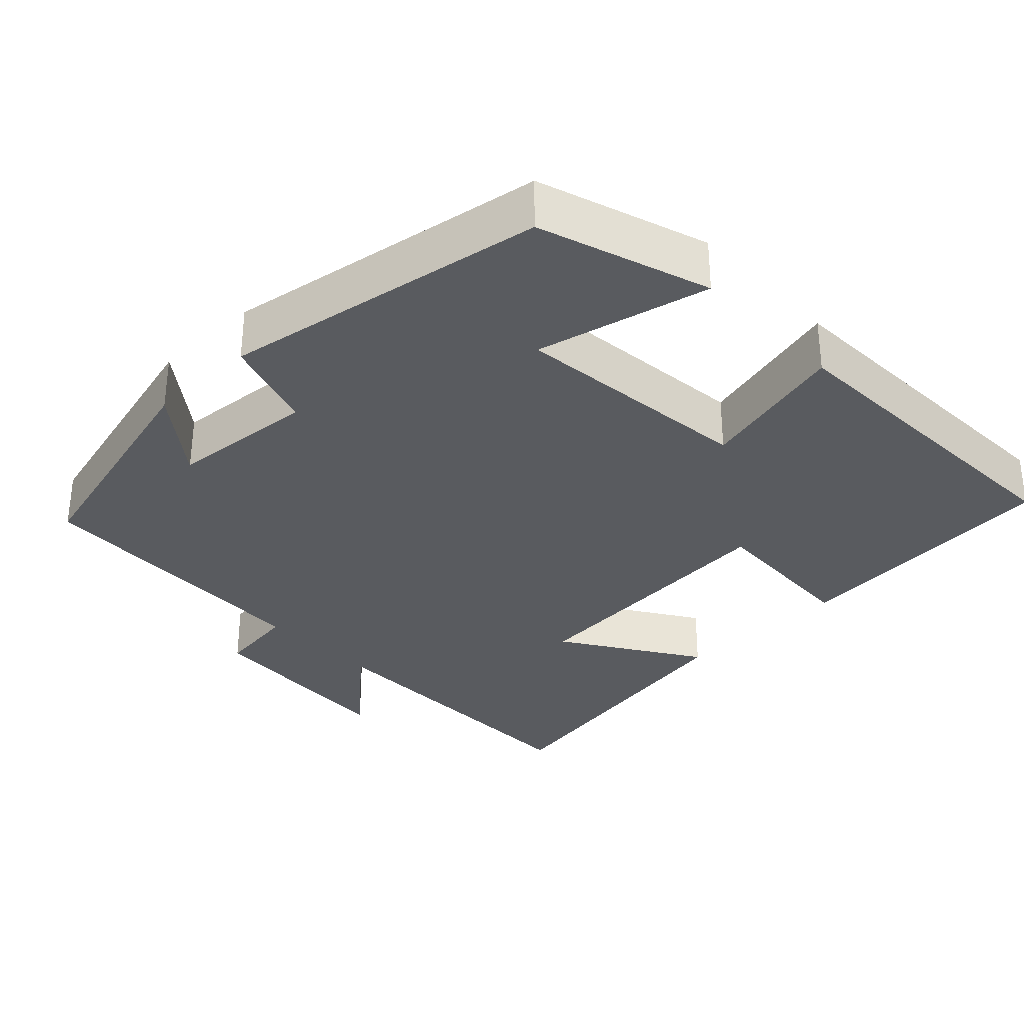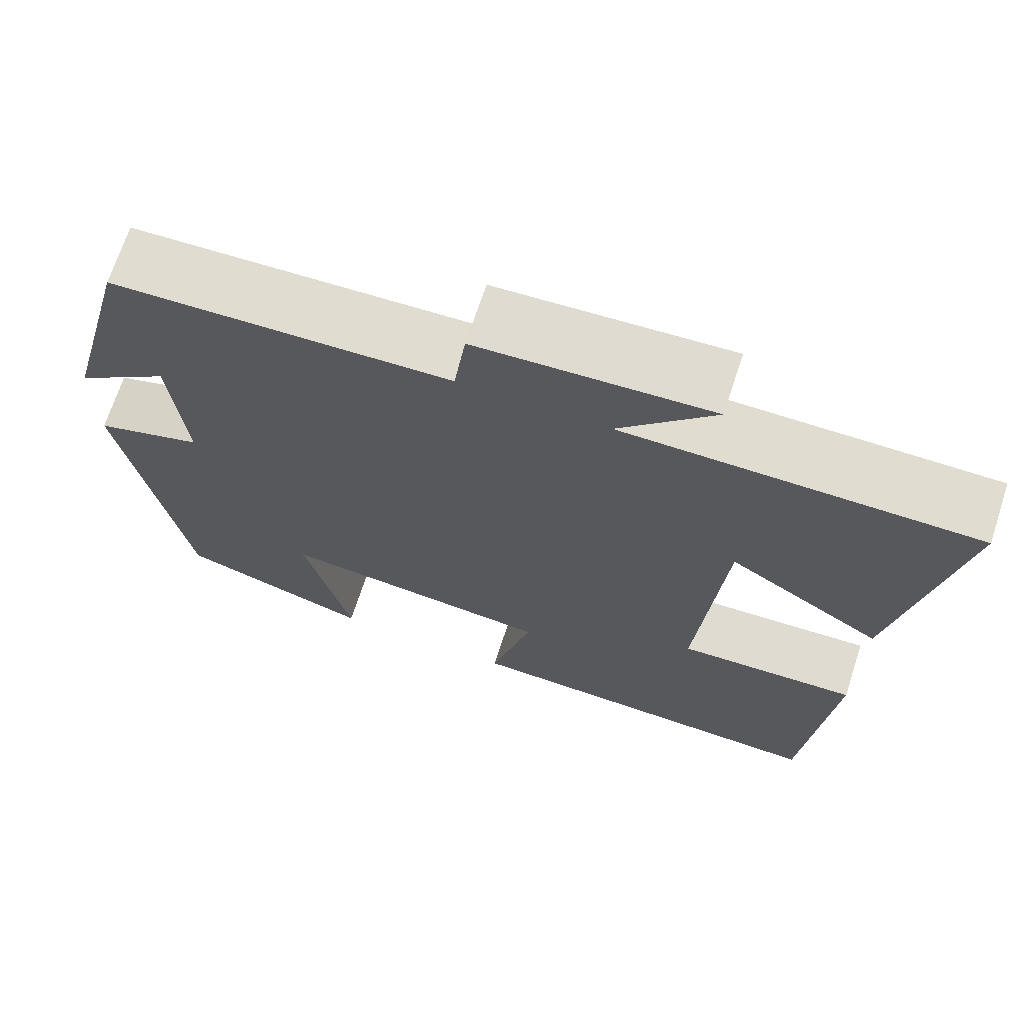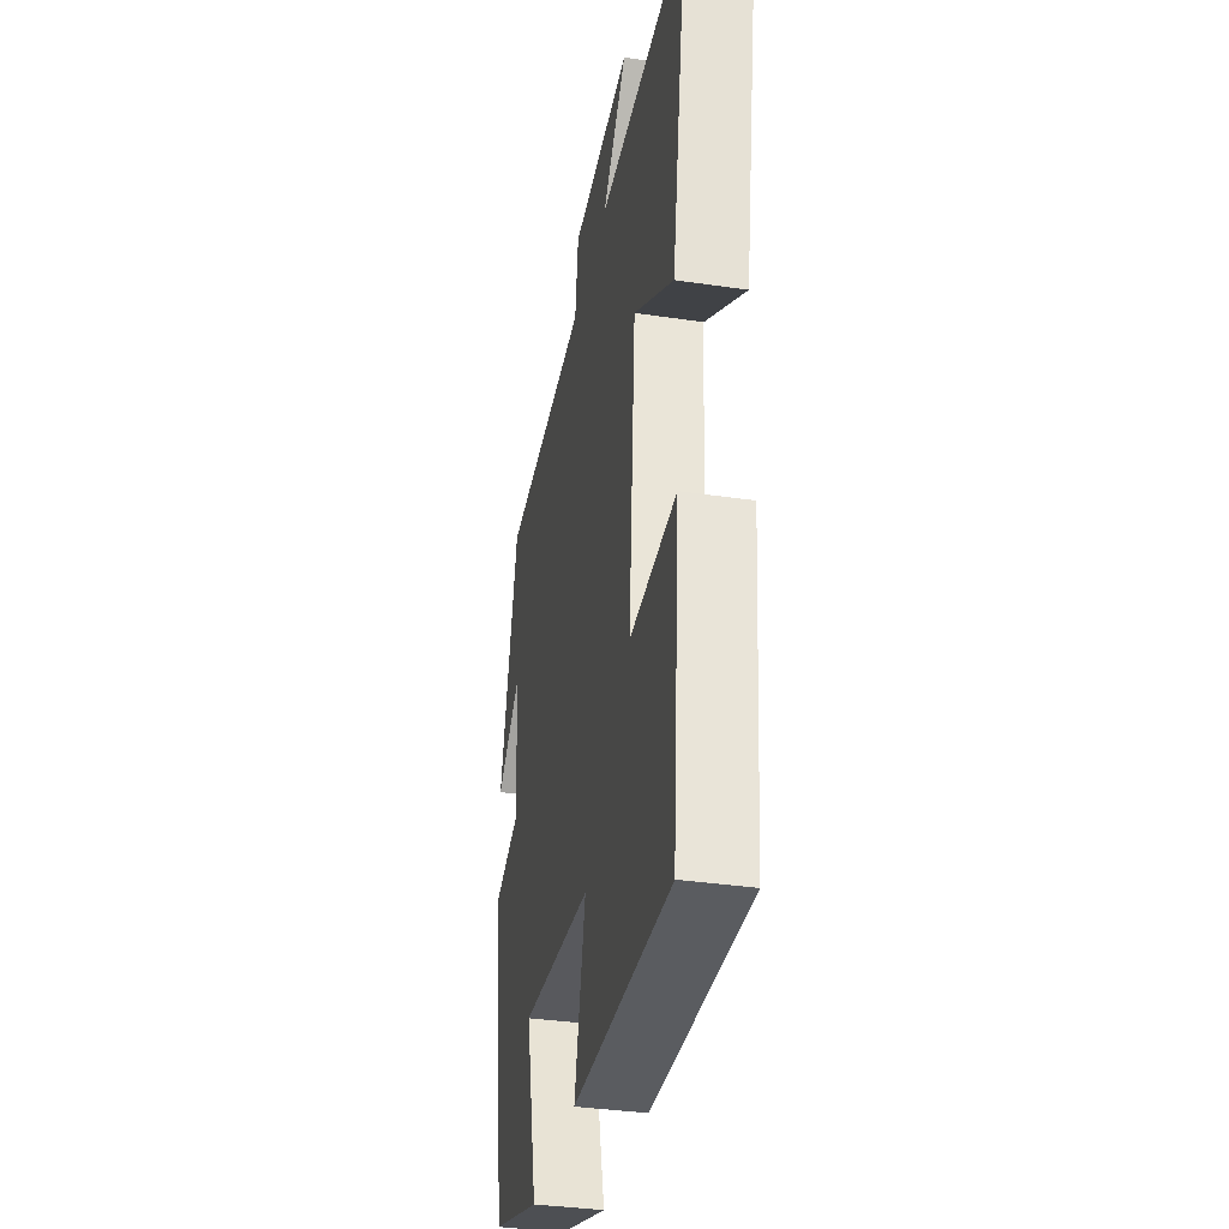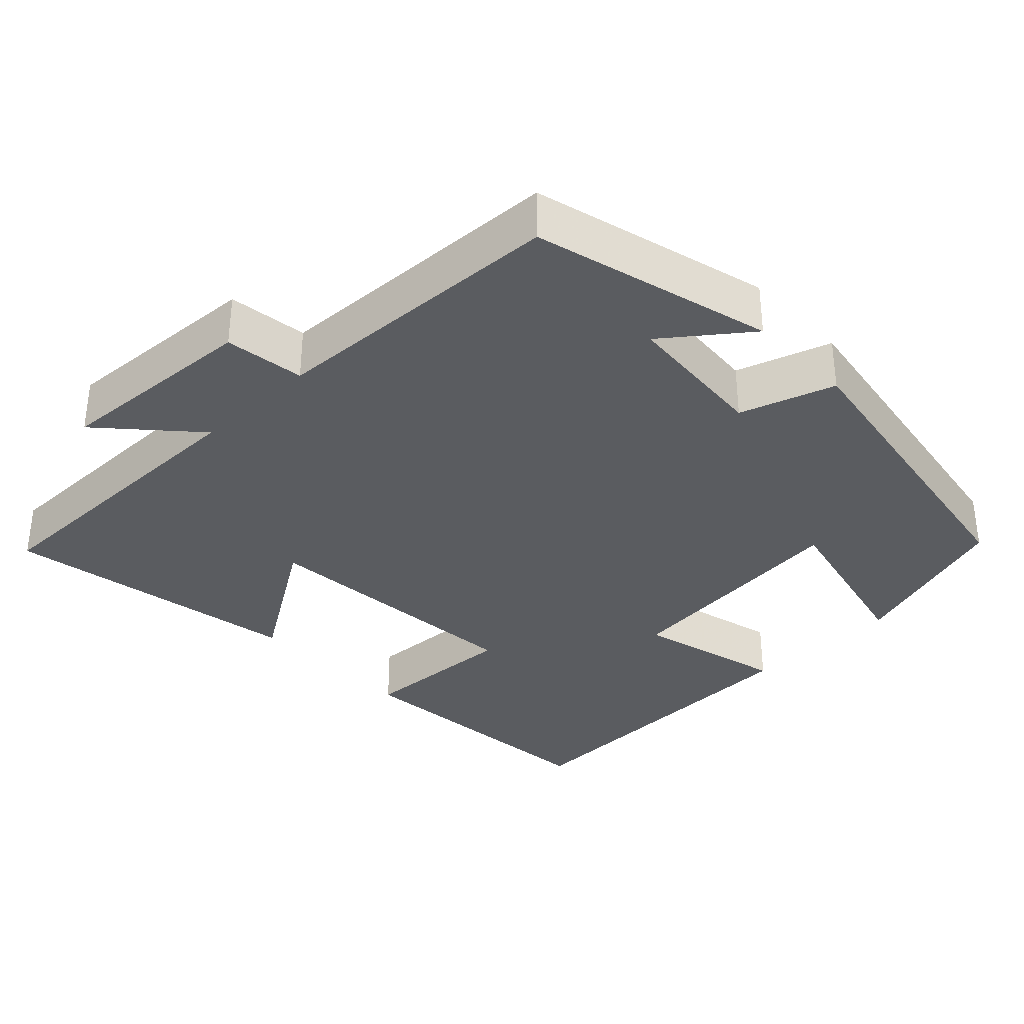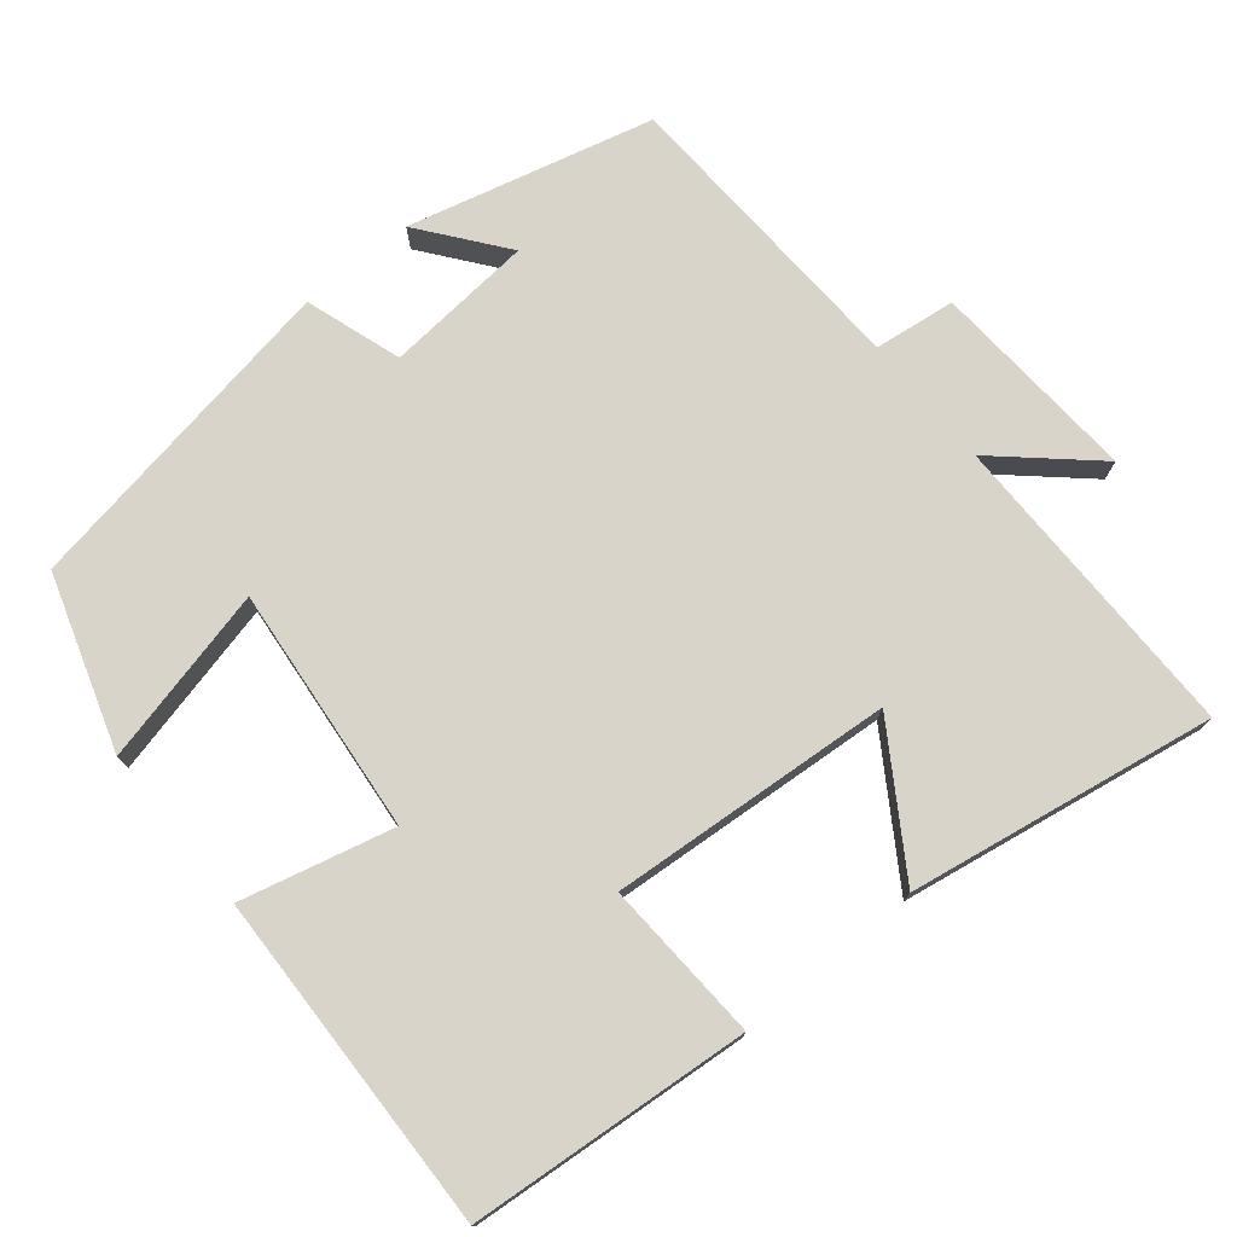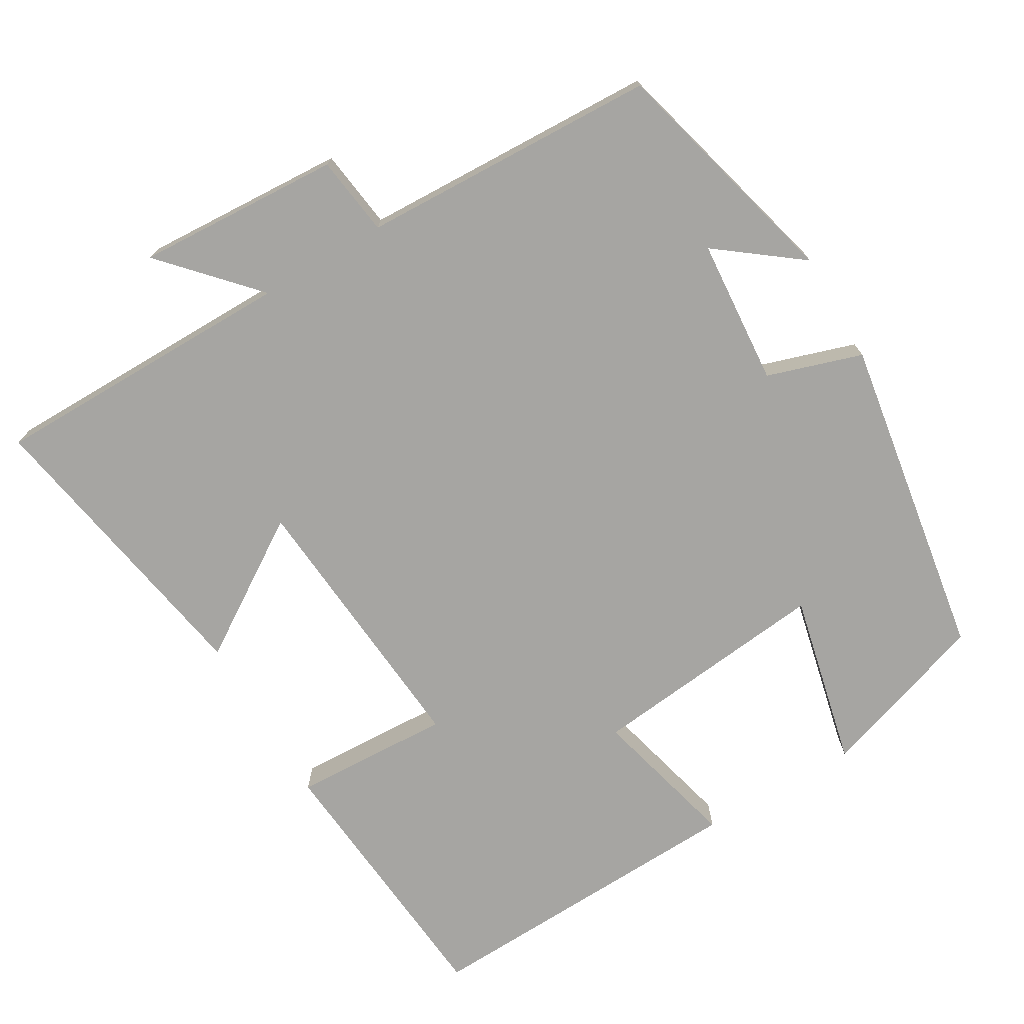
<metadata>
{"format":"obj","ext":"obj","renderer":"f3d","projection":"perspective","resolution":1024,"background":"white","views":[{"elev":-32.5,"azim":133.7,"up":"+Y"},{"elev":69.7,"azim":-161.9,"up":"+Z"},{"elev":-35.6,"azim":-101.0,"up":"+Z"},{"elev":-34.3,"azim":43.7,"up":"+Y"},{"elev":75.5,"azim":-129.7,"up":"+Y"},{"elev":-73.6,"azim":30.6,"up":"+Y"}]}
</metadata>
<code>
v -0.468 0.07 -0.516
v -0.5 0.07 -0.147
v -0.288 0.07 -0.157
v -0.318 0.07 0.215
v -0.5 0.07 0.097
v -0.57 0.07 0.499
v -0.158 0.07 0.5
v -0.27 0.07 0.623
v 0.004 0.07 0.607
v 0.018 0.07 0.5
v 0.417 0.07 0.484
v 0.5 0.07 0.163
v 0.389 0.07 0.248
v 0.373 0.07 0.052
v 0.5 0.07 0.011
v 0.428 0.07 -0.425
v 0.2 0.07 -0.5
v 0.254 0.07 -0.267
v -0.07 0.07 -0.301
v -0.02 0.07 -0.5
v -0.468 0 -0.516
v -0.5 0 -0.147
v -0.288 0 -0.157
v -0.318 0 0.215
v -0.5 0 0.097
v -0.57 0 0.499
v -0.158 0 0.5
v -0.27 0 0.623
v 0.004 0 0.607
v 0.018 0 0.5
v 0.417 0 0.484
v 0.5 0 0.163
v 0.389 0 0.248
v 0.373 0 0.052
v 0.5 0 0.011
v 0.428 0 -0.425
v 0.2 0 -0.5
v 0.254 0 -0.267
v -0.07 0 -0.301
v -0.02 0 -0.5
f 1 2 3
f 20 1 3
f 19 20 3
f 18 19 3 4
f 16 17 18
f 15 16 18
f 14 15 18
f 13 14 18 4
f 11 12 13
f 10 11 13 4
f 7 8 9 10
f 6 7 10
f 5 6 10
f 4 5 10
f 23 22 21
f 23 21 40
f 23 40 39
f 24 23 39 38
f 38 37 36
f 38 36 35
f 38 35 34
f 24 38 34 33
f 33 32 31
f 24 33 31 30
f 30 29 28 27
f 30 27 26
f 30 26 25
f 30 25 24
f 1 21 22 2
f 2 22 23 3
f 3 23 24 4
f 4 24 25 5
f 5 25 26 6
f 6 26 27 7
f 7 27 28 8
f 8 28 29 9
f 9 29 30 10
f 10 30 31 11
f 11 31 32 12
f 12 32 33 13
f 13 33 34 14
f 14 34 35 15
f 15 35 36 16
f 16 36 37 17
f 17 37 38 18
f 18 38 39 19
f 19 39 40 20
f 20 40 21 1

</code>
